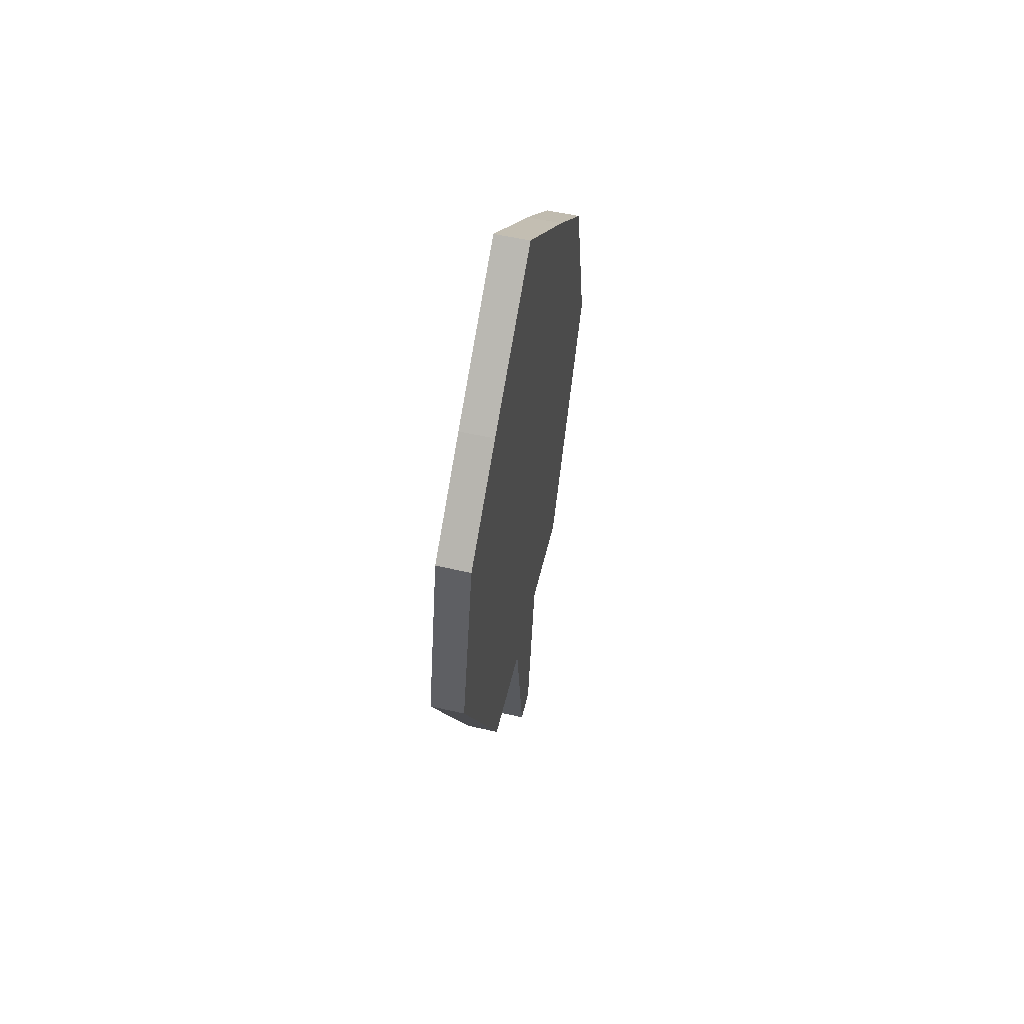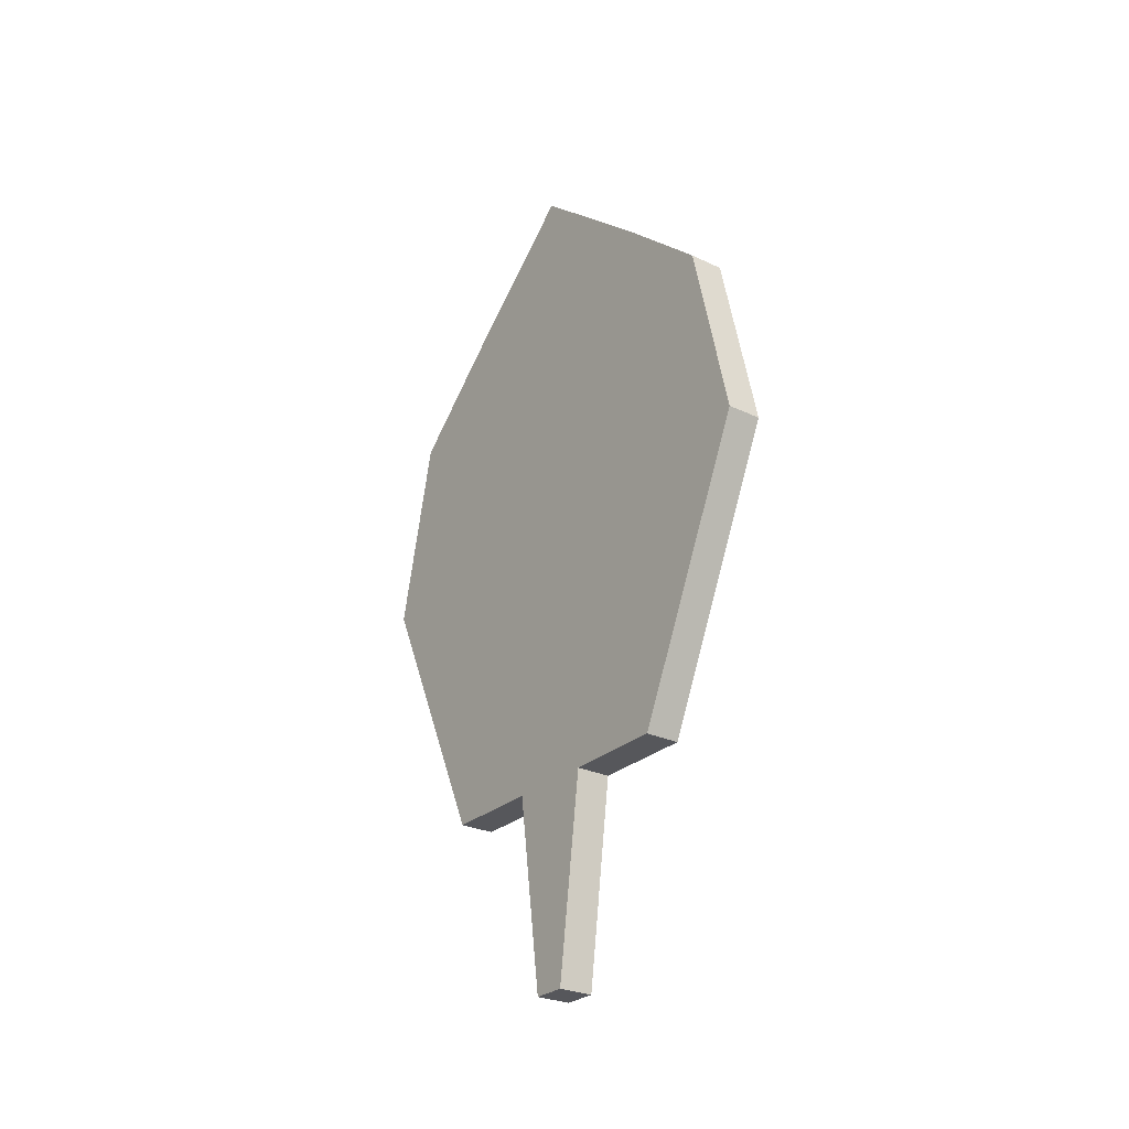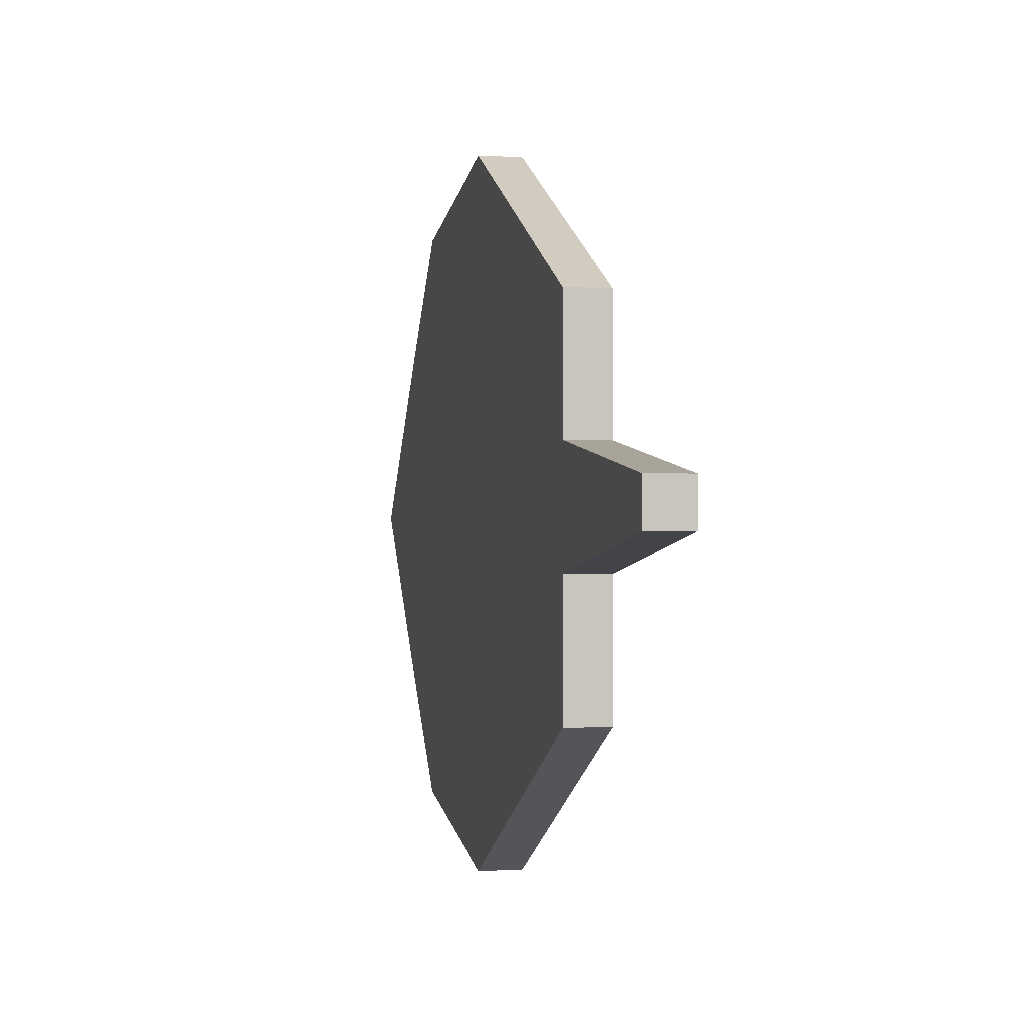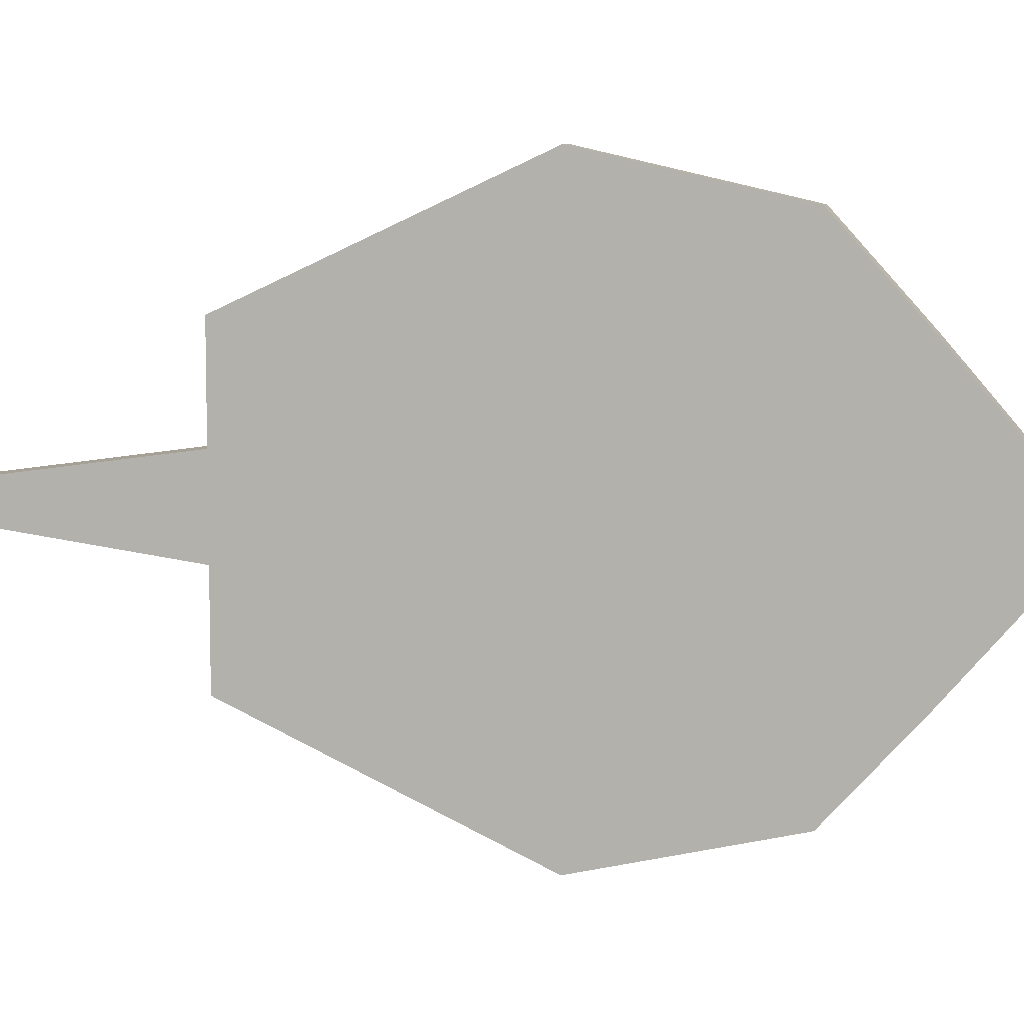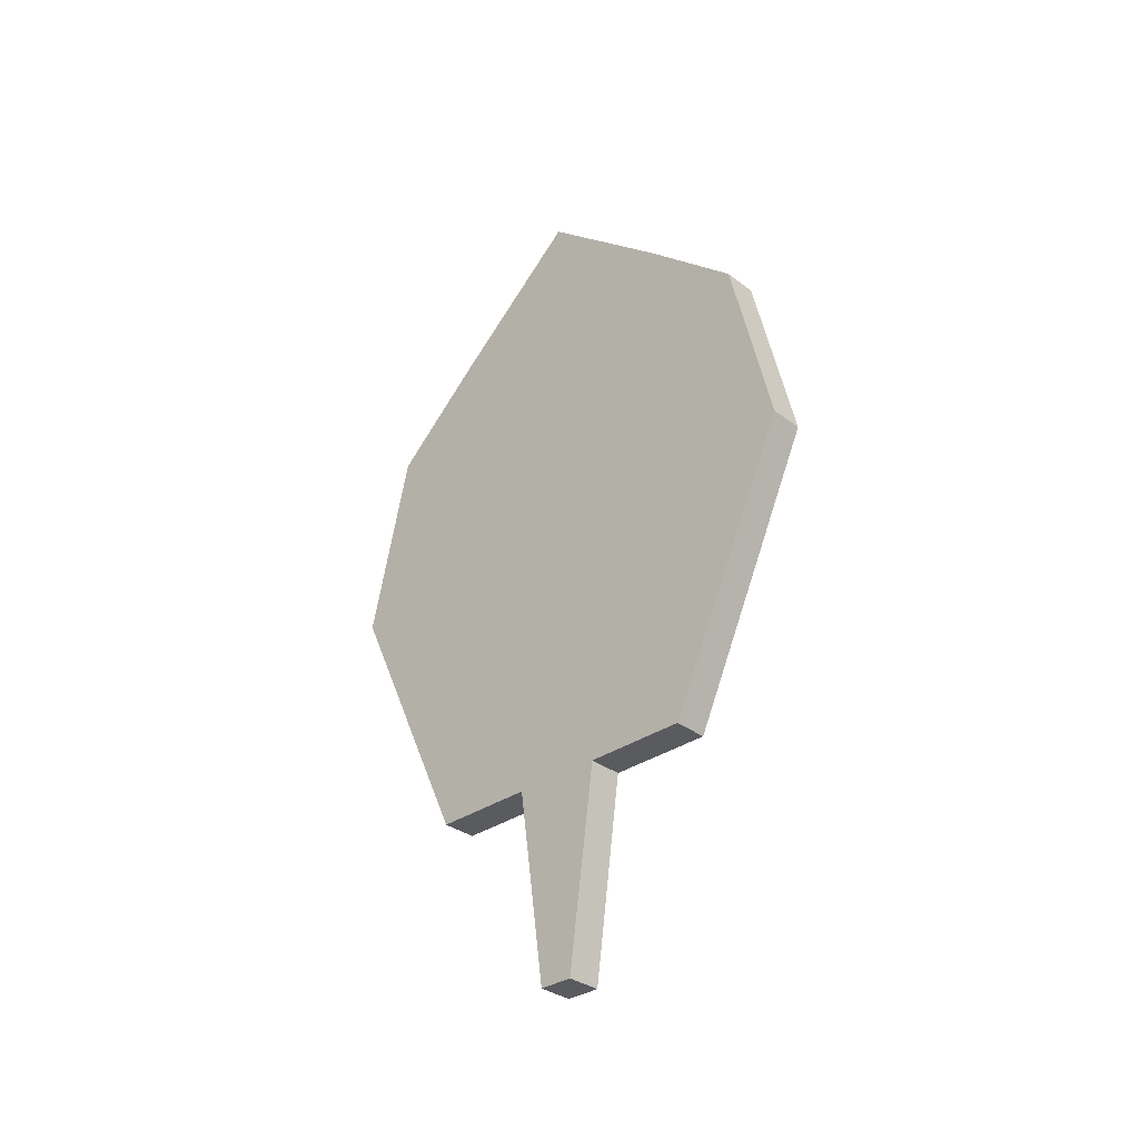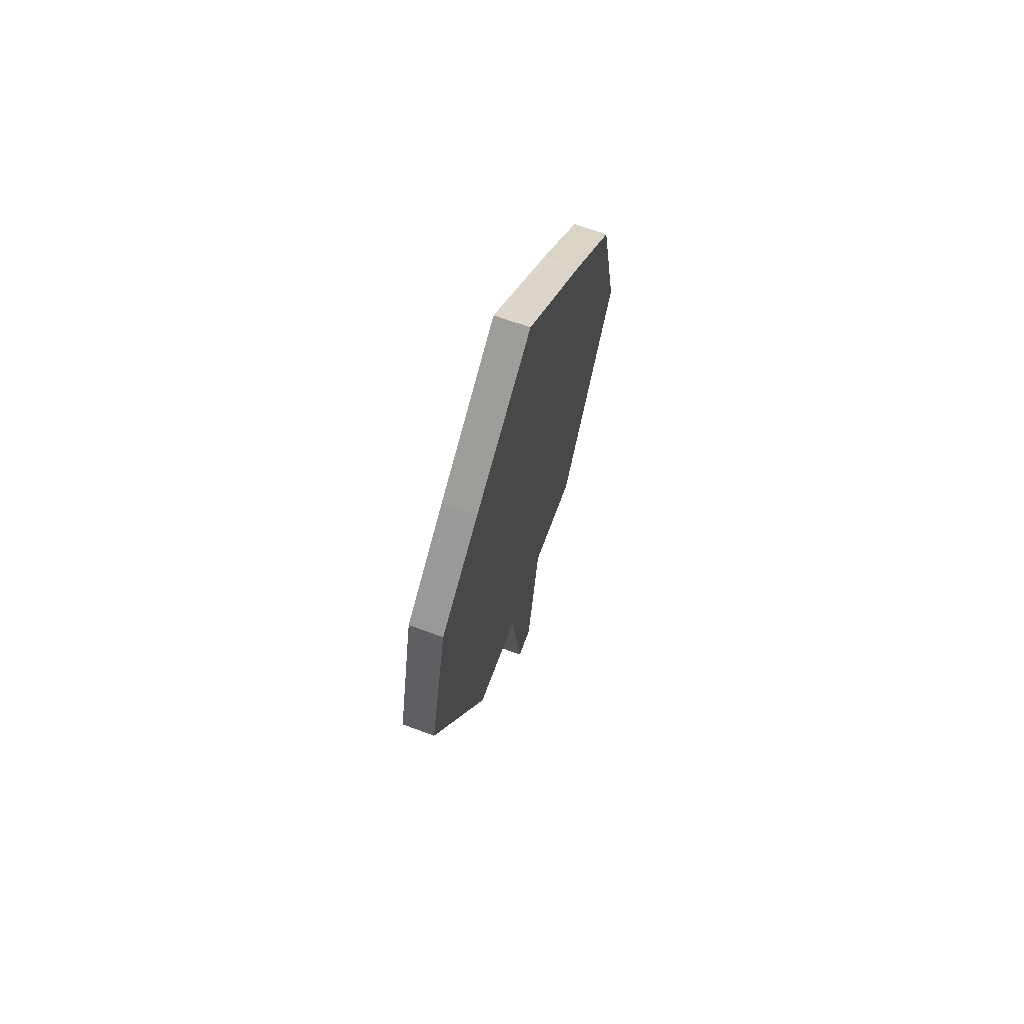
<metadata>
{"format":"obj","ext":"obj","renderer":"f3d","projection":"perspective","resolution":1024,"background":"white","views":[{"elev":55.3,"azim":-166.5,"up":"+Y"},{"elev":-27.2,"azim":-36.2,"up":"+Y"},{"elev":-0.8,"azim":-12.5,"up":"+Z"},{"elev":7.5,"azim":101.2,"up":"+Z"},{"elev":-33.0,"azim":-46.3,"up":"+Y"},{"elev":67.4,"azim":20.3,"up":"+Y"}]}
</metadata>
<code>
o Leaf
g Leaf
v -0.5826 1.214 -0.5
v -0.52 1.214 -0.5
v -0.52 1 -0.25
v -0.5826 1 -0.25
v -0.52 0.8471 -0.07982
v -0.5826 0.8471 -0.07982
v -0.5826 0.8471 -0.9202
v -0.52 0.8471 -0.9202
v -0.52 1 -0.75
v -0.5826 1 -0.75
v -0.5826 0 -0.7672
v -0.5826 0 -0.5816
v -0.52 0 -0.5816
v -0.52 0 -0.7672
v -0.5826 -0.3633 -0.531
v -0.5826 -0.3633 -0.5
v -0.52 -0.3633 -0.5
v -0.52 -0.3633 -0.531
v -0.5826 -0.3633 -0.469
v -0.52 -0.3633 -0.469
v -0.5826 0 -0.4184
v -0.5826 0 -0.2328
v -0.52 0 -0.2328
v -0.52 0 -0.4184
v -0.5826 0.5 0
v -0.52 0.5 0
v -0.52 0.5 -1
v -0.5826 0.5 -1
v -0.5826 0.5 -0.25
v -0.5826 0 -0.5
v -0.5826 0.8253 -0.5
v -0.5826 0.5 -0.75
v -0.52 0 -0.5
v -0.52 0.8253 -0.5
v -0.52 0.5 -0.75
v -0.52 0.5 -0.25
f 4 3 2 1
f 6 5 3 4
f 10 9 8 7
f 1 2 9 10
f 14 13 12 11
f 18 17 16 15
f 17 20 19 16
f 24 23 22 21
f 26 25 22 23
f 5 6 25 26
f 11 28 27 14
f 28 7 8 27
f 25 29 21 22
f 6 4 29 25
f 31 30 21 29
f 1 31 29 4
f 31 32 12 30
f 1 10 32 31
f 32 28 11 12
f 10 7 28 32
f 13 35 34 33
f 35 9 2 34
f 14 27 35 13
f 27 8 9 35
f 24 36 26 23
f 36 3 5 26
f 36 24 33 34
f 3 36 34 2
f 16 19 21 30
f 19 20 24 21
f 20 17 33 24
f 17 18 13 33
f 15 16 30 12
f 18 15 12 13

</code>
